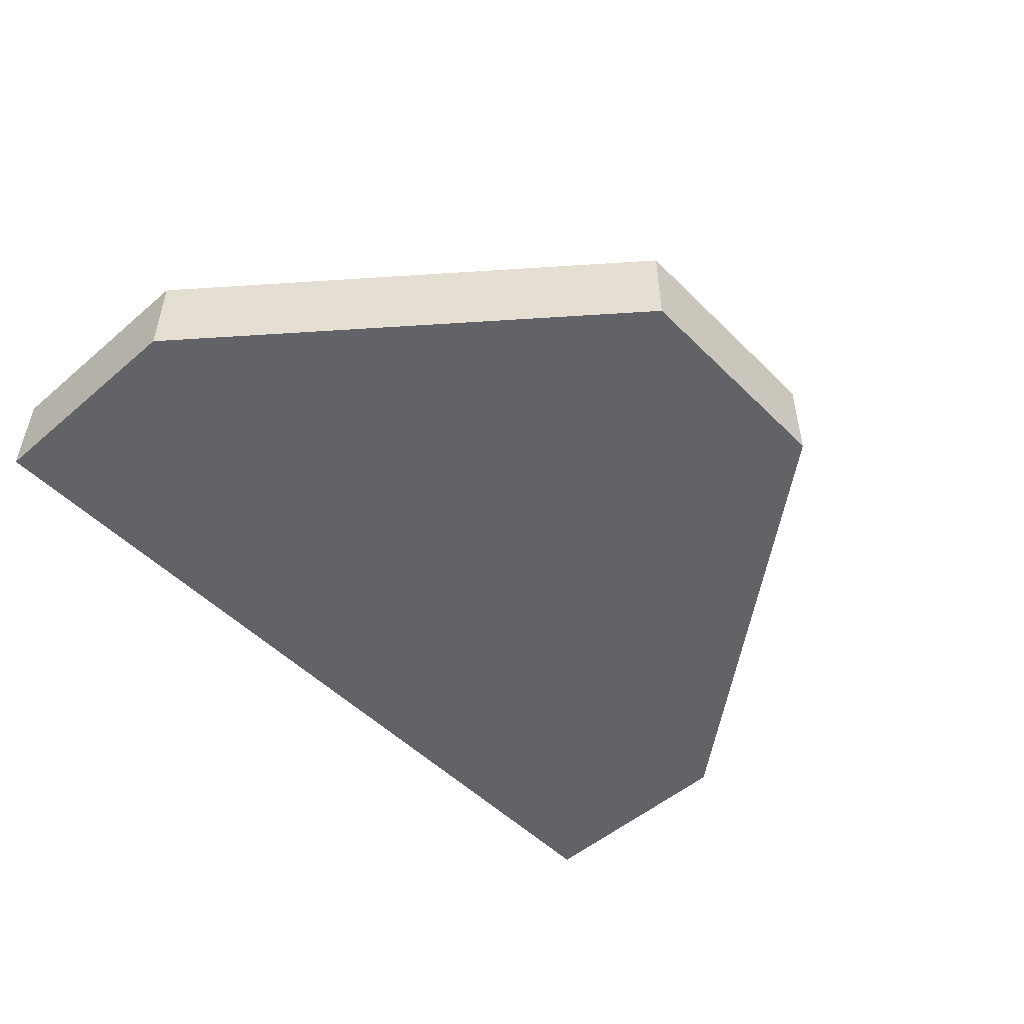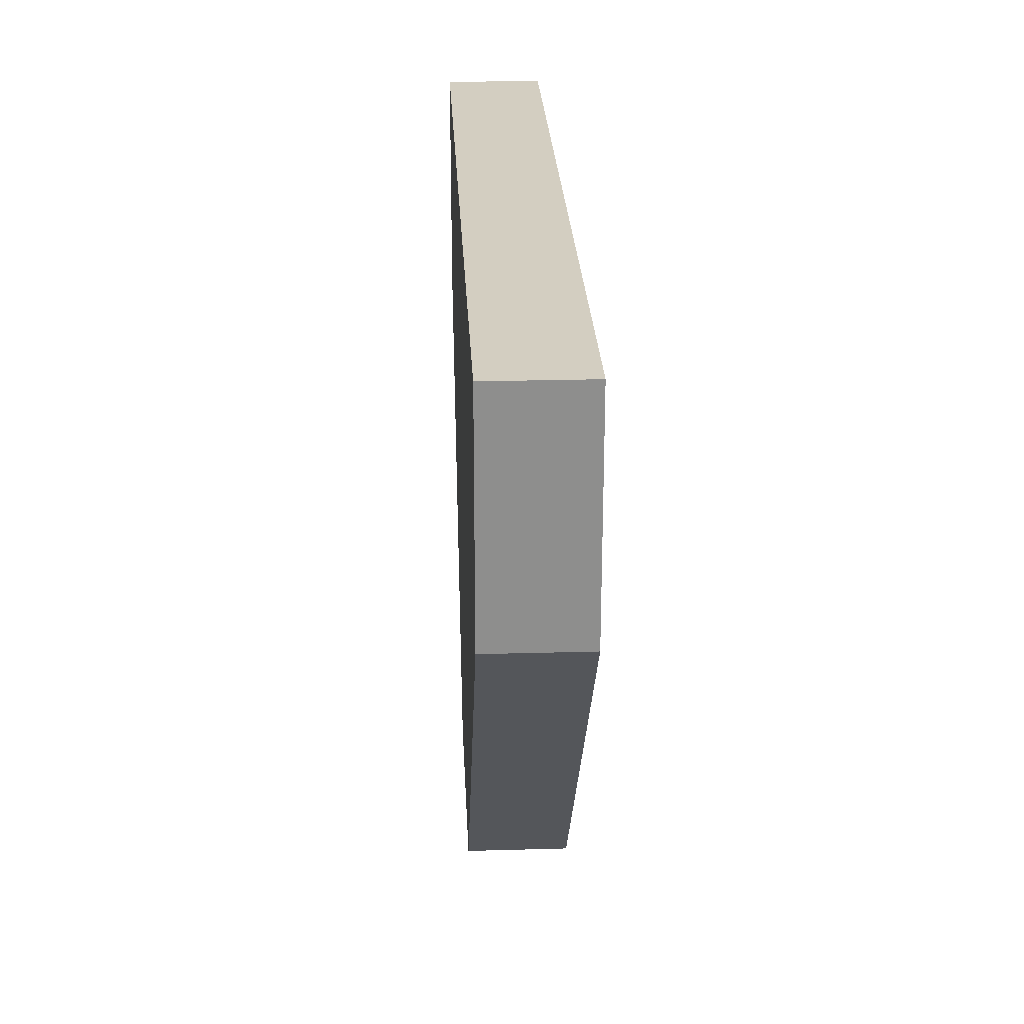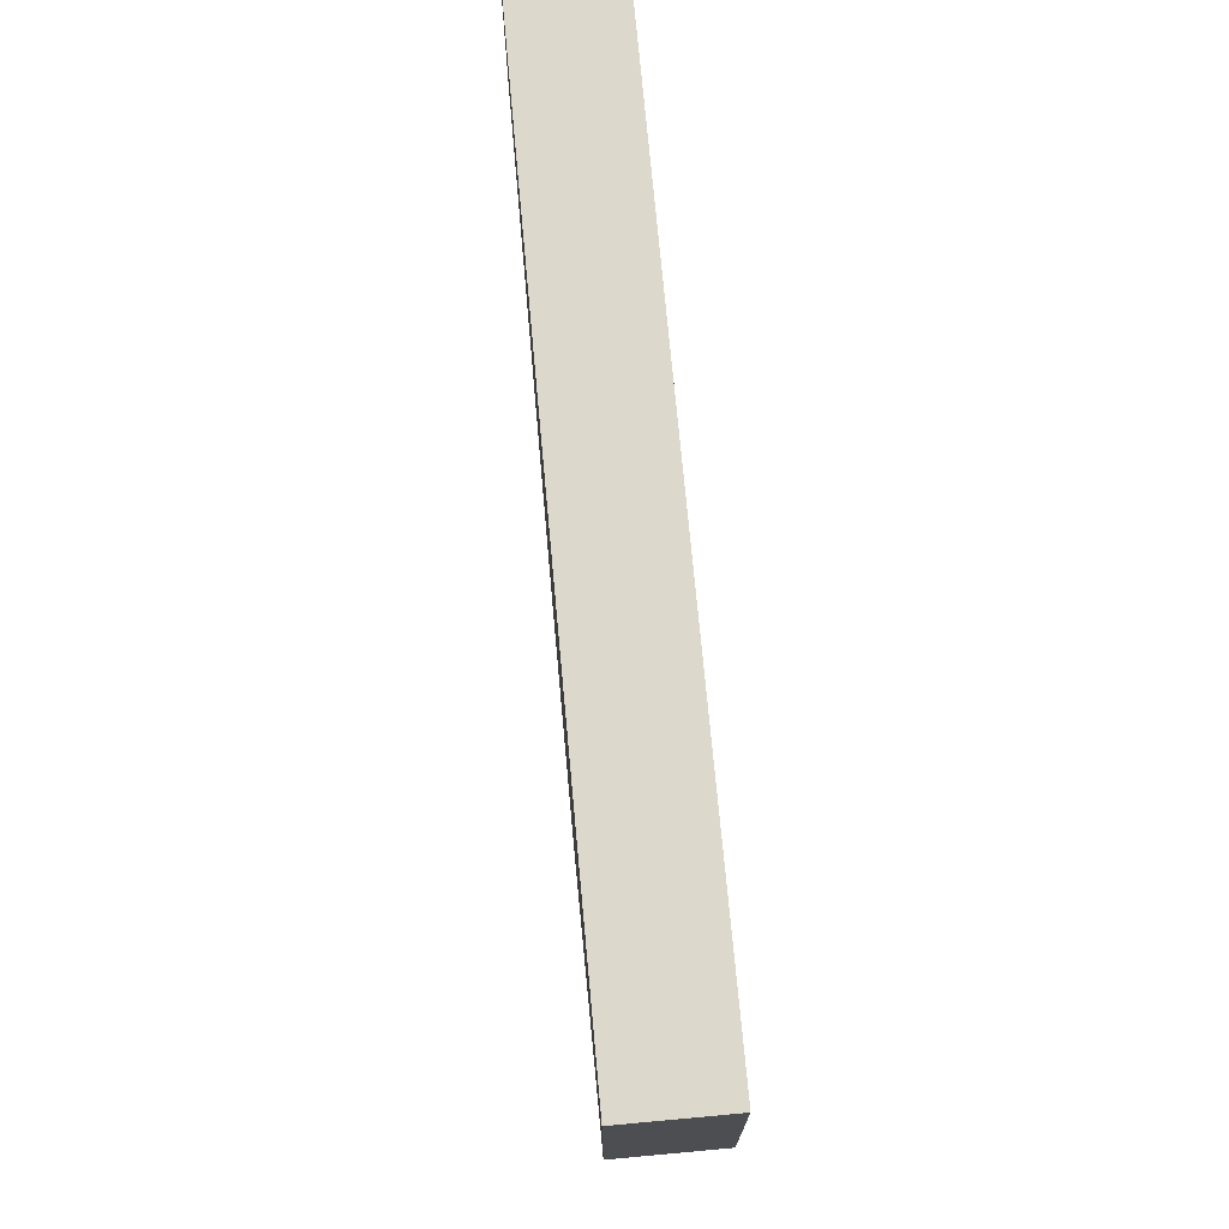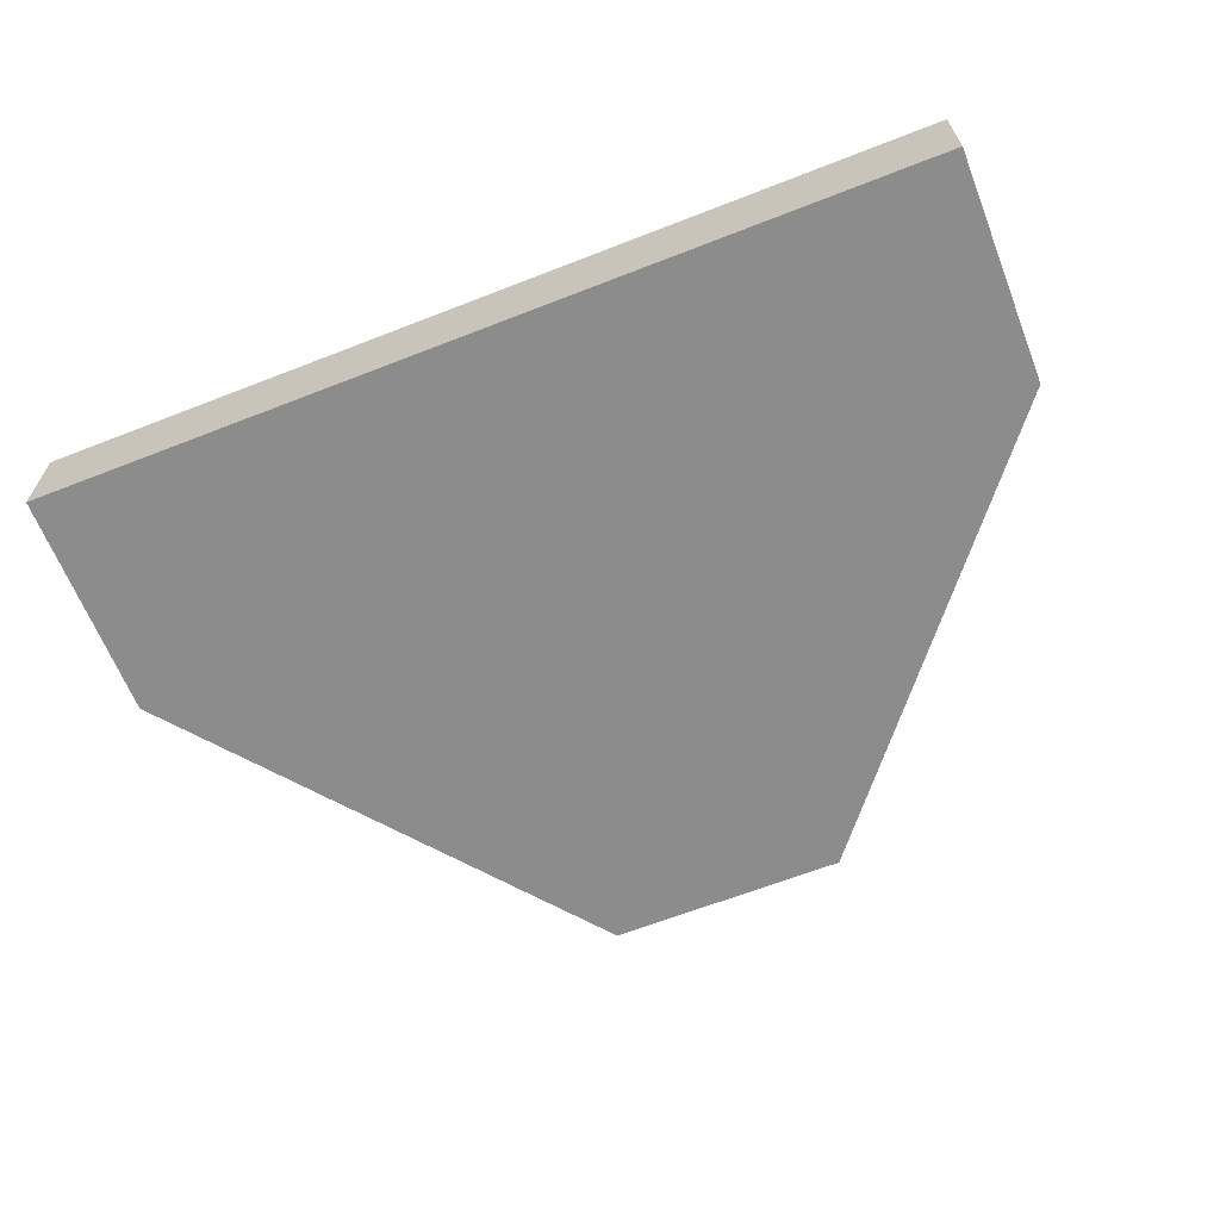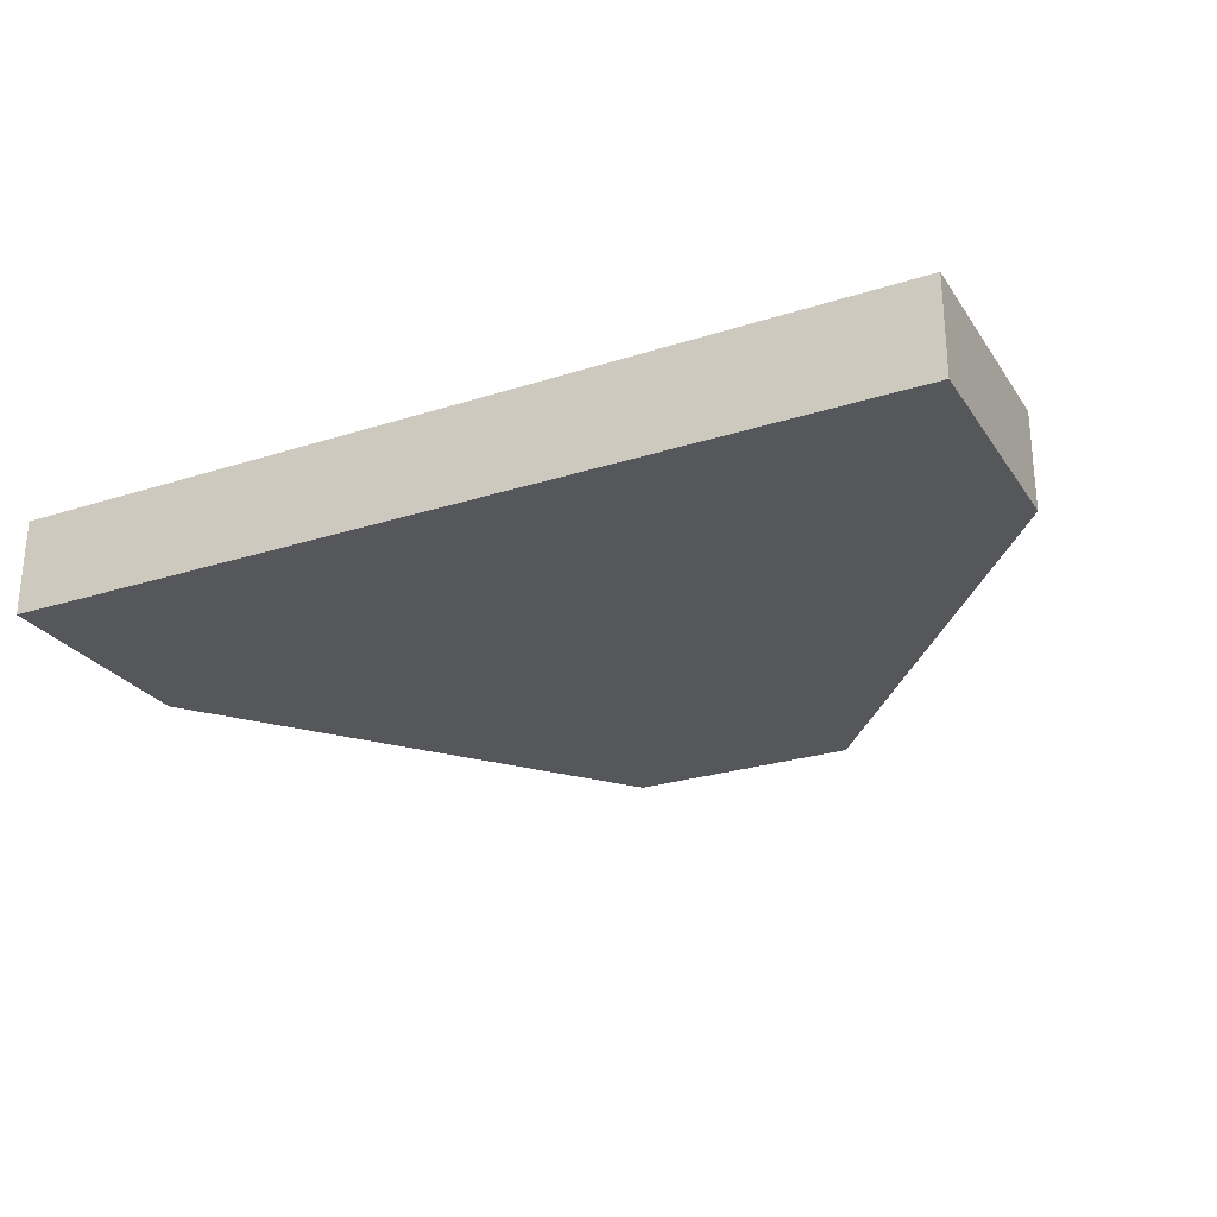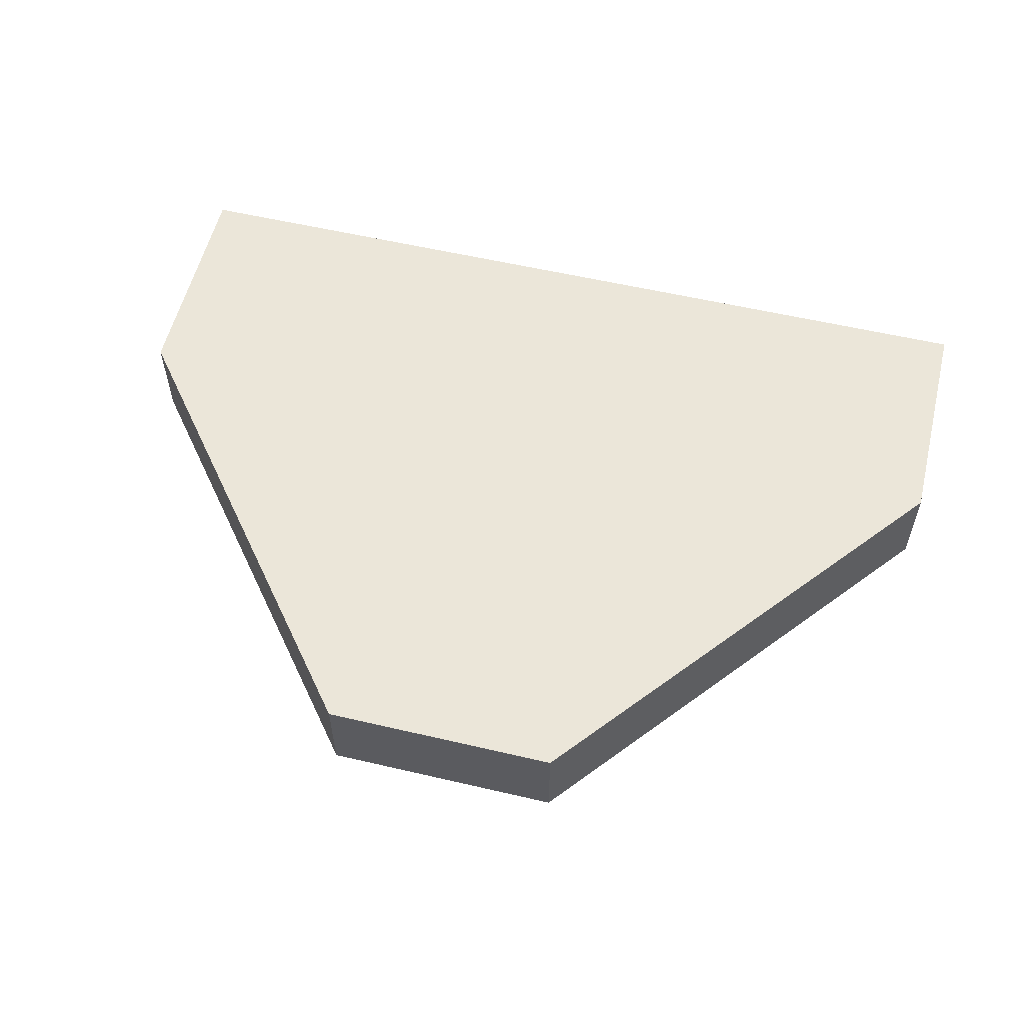
<metadata>
{"format":"obj","ext":"obj","renderer":"f3d","projection":"perspective","resolution":1024,"background":"white","views":[{"elev":-51.0,"azim":133.0,"up":"+Y"},{"elev":25.3,"azim":-92.6,"up":"+Z"},{"elev":72.7,"azim":84.8,"up":"+Z"},{"elev":-64.3,"azim":21.5,"up":"+Y"},{"elev":-26.6,"azim":26.6,"up":"+Y"},{"elev":57.0,"azim":-166.3,"up":"+Y"}]}
</metadata>
<code>
g foot
v -0.1181 0.04906 -0.1618
v -0.1181 -0.04906 -0.1618
v 0.1181 -0.04906 -0.1618
v 0.1181 0.04906 -0.1618
v -0.1181 -0.04906 -0.1618
v -0.4484 -0.04906 0.247
v 0.4484 -0.04906 0.247
v 0.1181 -0.04906 -0.1618
v 0.4484 -0.04906 0.4771
v -0.4484 -0.04906 0.4771
v -0.4484 -0.04906 0.4771
v -0.4484 0.04906 0.4771
v 0.4484 0.04906 0.4771
v 0.4484 -0.04906 0.4771
v -0.4484 0.04906 0.247
v -0.1181 0.04906 -0.1618
v 0.1181 0.04906 -0.1618
v 0.4484 0.04906 0.247
v -0.4484 0.04906 0.4771
v 0.4484 0.04906 0.4771
v 0.1181 0.04906 -0.1618
v 0.1181 -0.04906 -0.1618
v 0.4484 -0.04906 0.247
v 0.4484 0.04906 0.247
v -0.4484 0.04906 0.247
v -0.4484 -0.04906 0.247
v -0.1181 -0.04906 -0.1618
v -0.1181 0.04906 -0.1618
v 0.4484 -0.04906 0.247
v 0.4484 -0.04906 0.4771
v 0.4484 0.04906 0.4771
v 0.4484 0.04906 0.247
v -0.4484 0.04906 0.247
v -0.4484 0.04906 0.4771
v -0.4484 -0.04906 0.4771
v -0.4484 -0.04906 0.247
g foot_0
f 3 2 1
f 4 3 1
f 7 6 5
f 8 7 5
f 7 9 6
f 9 10 6
f 13 12 11
f 14 13 11
f 17 16 15
f 18 17 15
f 15 19 18
f 19 20 18
f 23 22 21
f 24 23 21
f 27 26 25
f 28 27 25
f 31 30 29
f 32 31 29
f 35 34 33
f 36 35 33

</code>
